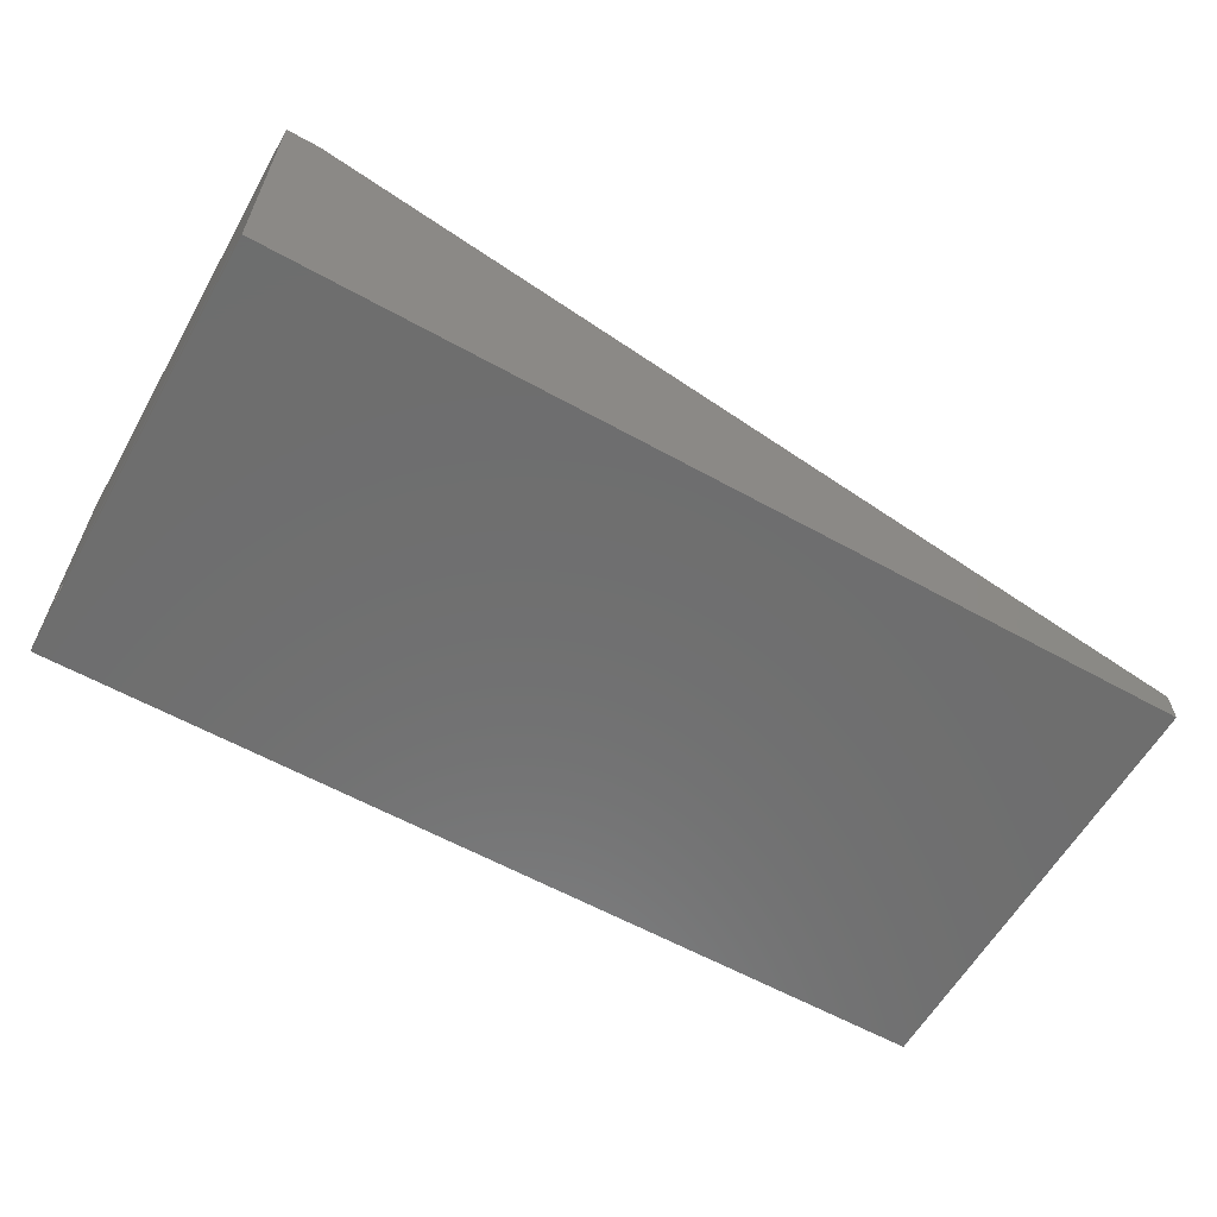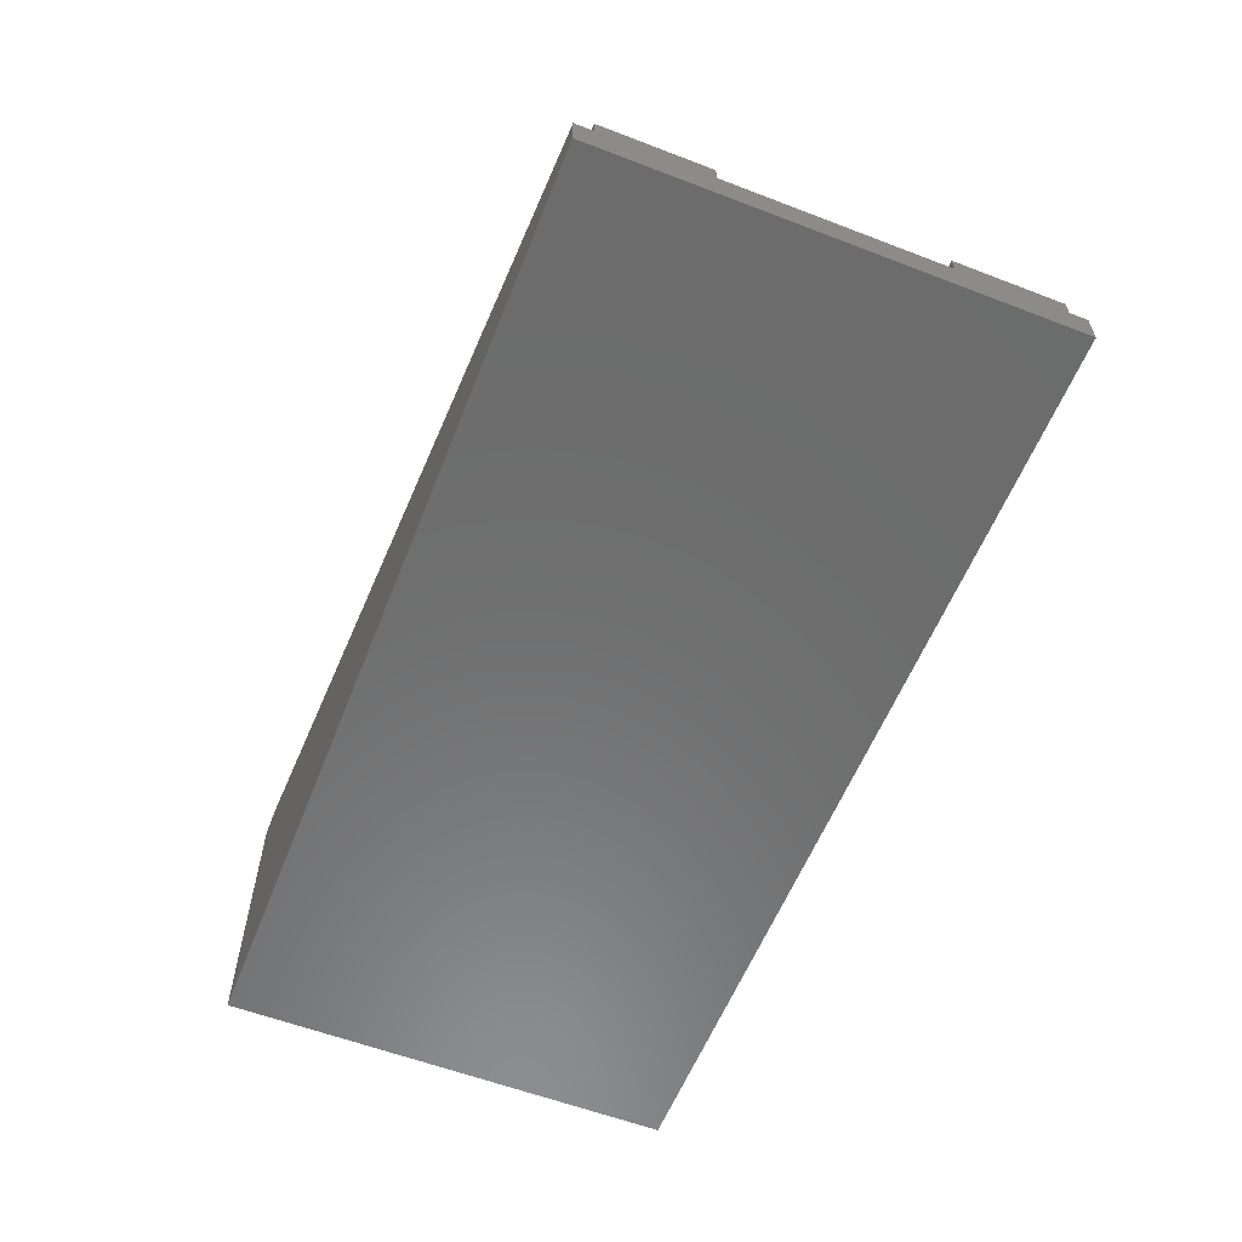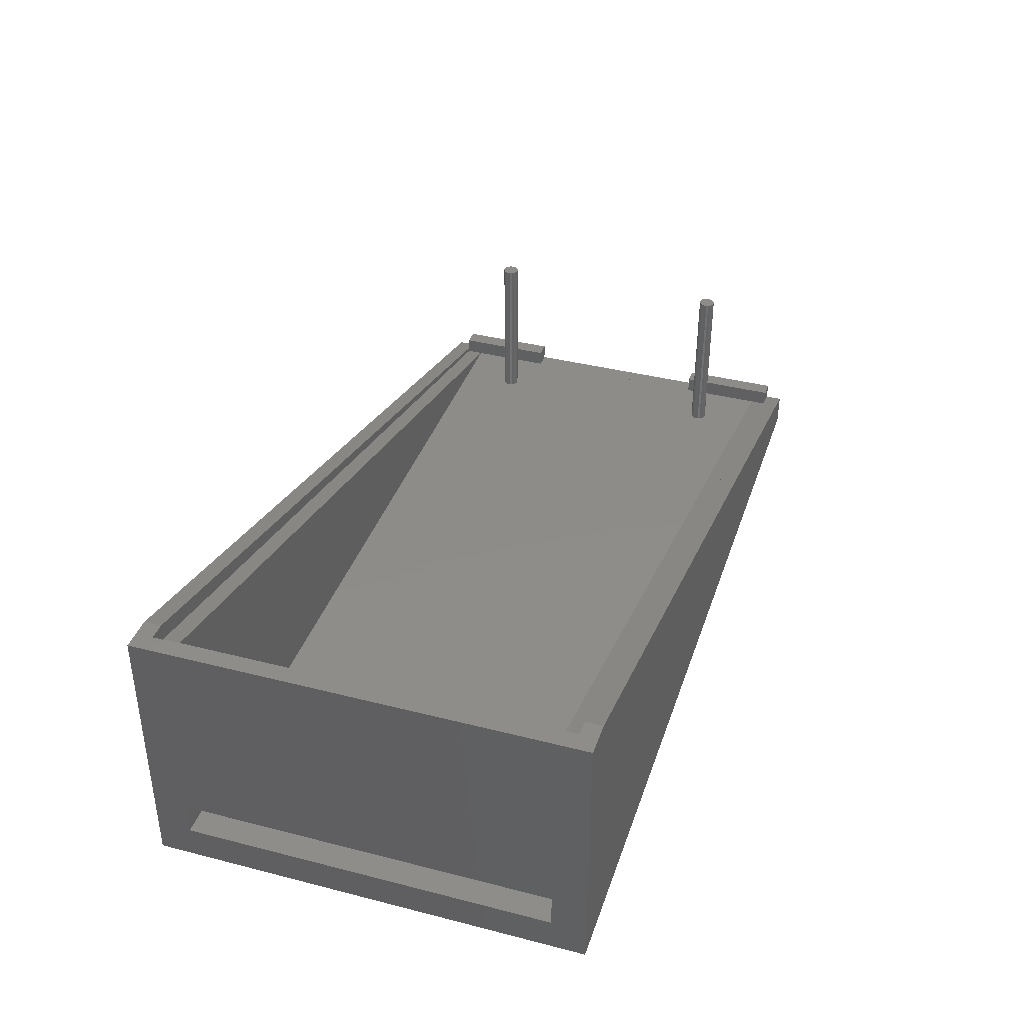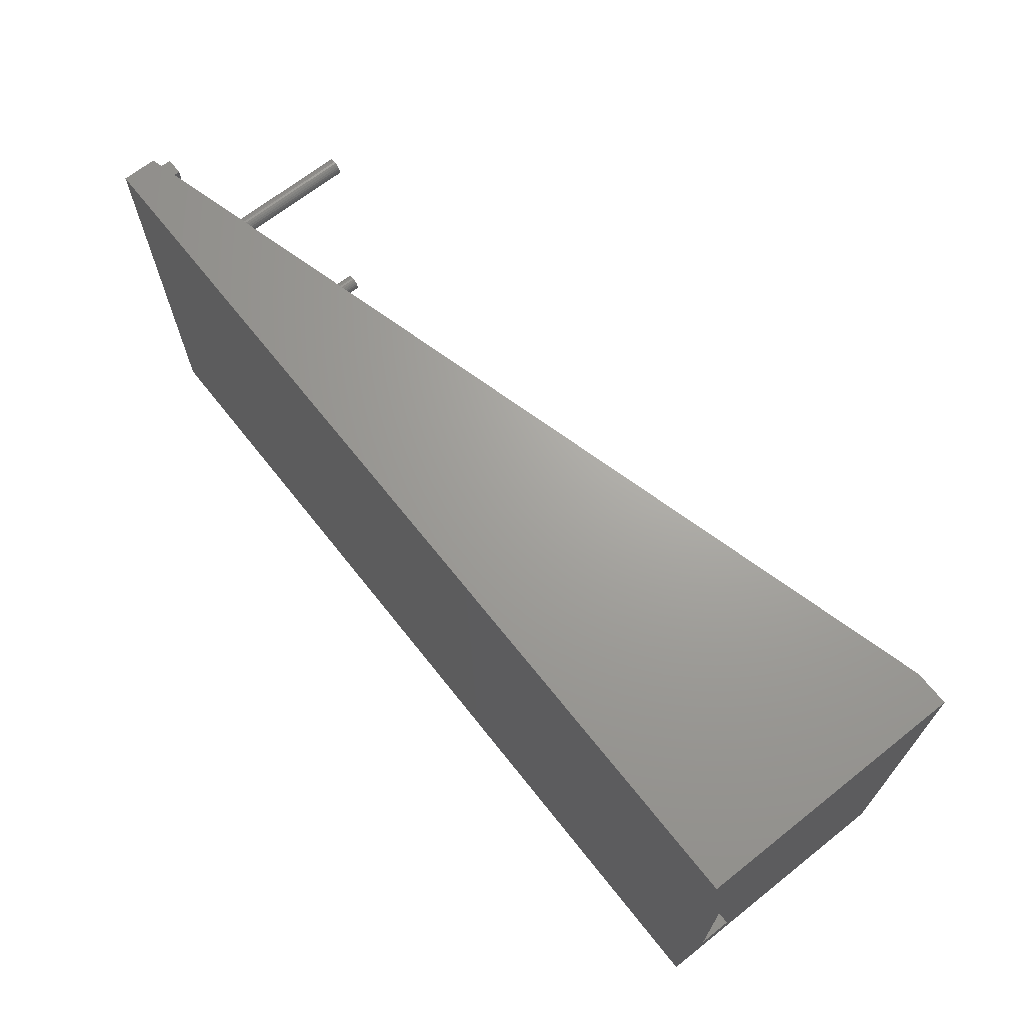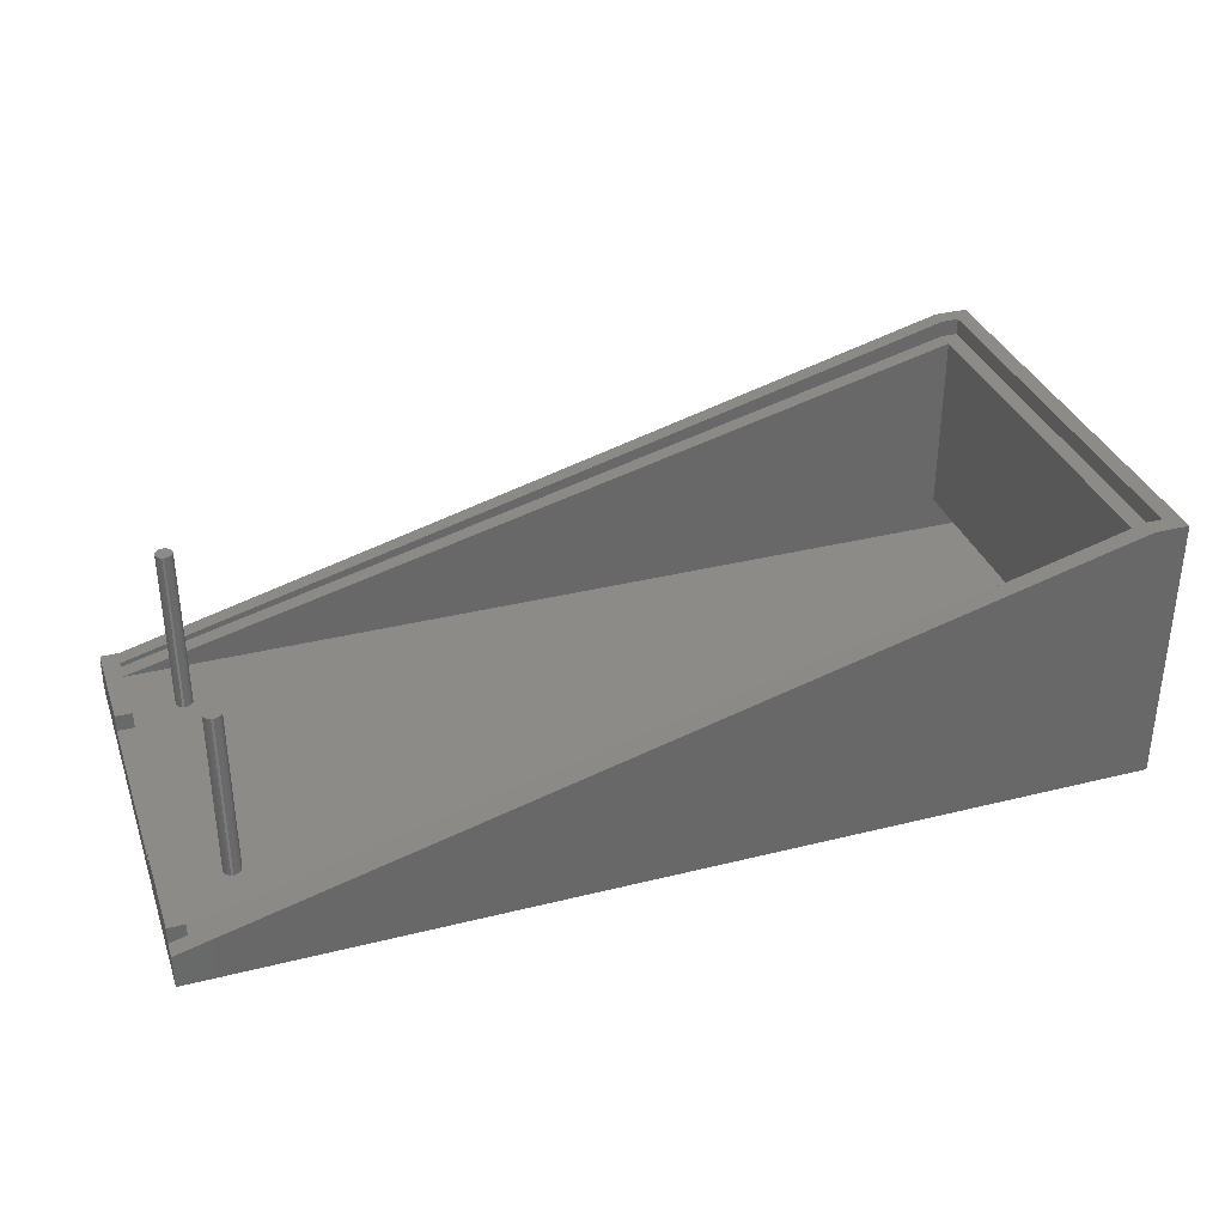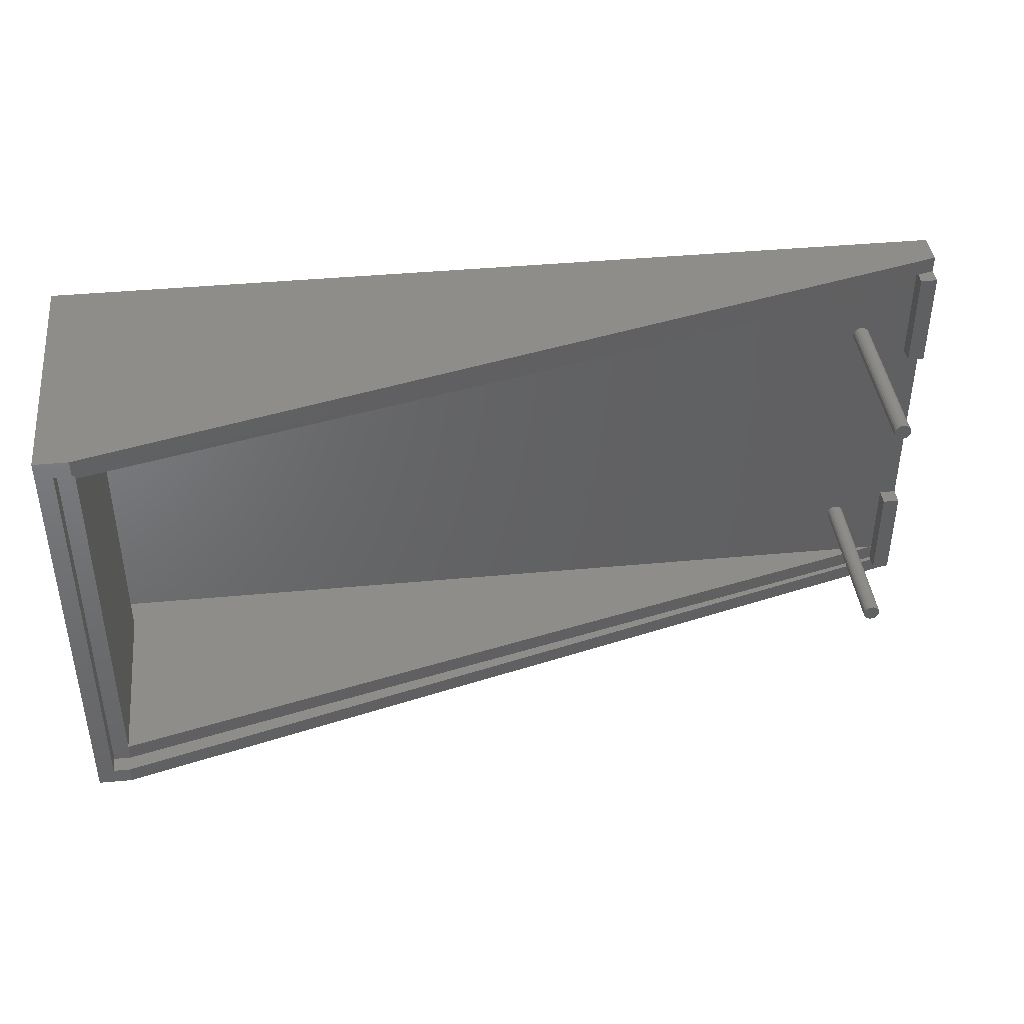
<metadata>
{"format":"stl","ext":"stl","renderer":"f3d","projection":"perspective","resolution":1024,"background":"white","views":[{"elev":-60.2,"azim":-29.6,"up":"+Z"},{"elev":-58.5,"azim":68.4,"up":"+Z"},{"elev":38.3,"azim":-72.1,"up":"+Z"},{"elev":68.0,"azim":-128.4,"up":"+Y"},{"elev":34.5,"azim":161.5,"up":"+Z"},{"elev":41.2,"azim":-6.5,"up":"+Y"}]}
</metadata>
<code>
# stl→obj: 194 verts, 388 faces
v 73.48 36.55 2
v 73.55 36.44 12
v 73.55 36.44 2
v 73.48 36.55 12
v 76.11 22.71 3
v 76.11 16.71 2.269
v 76.11 16.71 3
v 76.11 16.71 2
v 76.11 17.71 2
v 76.11 22.71 2
v 77.11 22.71 2
v 77.11 22.71 3
v 72.61 36.24 12
v 72.62 36.11 2
v 72.62 36.11 12
v 72.61 36.24 2
v 73.4 21.61 12
v 73.5 21.52 2
v 73.4 21.61 2
v 73.5 21.52 12
v 73.26 36.69 12
v 73.38 36.63 2
v 73.26 36.69 2
v 73.38 36.63 12
v 73.44 35.84 12
v 73.33 35.77 2
v 73.44 35.84 2
v 73.33 35.77 12
v 73.21 35.72 12
v 73.08 35.71 2
v 73.21 35.72 2
v 73.08 35.71 12
v 73.18 20.72 12
v 73.05 20.72 2
v 73.18 20.72 2
v 73.05 20.72 12
v 76.11 34.71 2
v 77.11 34.71 2
v 77.11 40.71 2
v 77.11 34.71 3
v 77.11 40.71 3
v 72.69 36.48 12
v 72.63 36.37 2
v 72.63 36.37 12
v 72.69 36.48 2
v 72.77 36.58 12
v 72.88 36.66 2
v 72.77 36.58 2
v 72.88 36.66 12
v 72.66 35.98 2
v 72.66 35.98 12
v 72.84 35.79 12
v 72.74 35.88 2
v 72.84 35.79 2
v 72.74 35.88 12
v 73.31 20.75 12
v 73.31 20.75 2
v 76.11 40.71 3
v 76.11 34.71 3
v 72.65 21.01 12
v 72.71 20.9 2
v 72.71 20.9 12
v 72.65 21.01 2
v 73.13 36.71 12
v 73.13 36.71 2
v 73.59 36.32 12
v 73.59 36.32 2
v 73.6 21.16 2
v 73.57 21.03 12
v 73.57 21.03 2
v 73.6 21.16 12
v 72.7 21.51 12
v 72.64 21.4 2
v 72.64 21.4 12
v 72.7 21.51 2
v 72.95 35.74 2
v 72.95 35.74 12
v 72.61 21.27 12
v 72.61 21.14 2
v 72.61 21.14 12
v 72.61 21.27 2
v 73.58 36.06 2
v 73.53 35.94 12
v 73.53 35.94 2
v 73.58 36.06 12
v 72.81 20.81 12
v 72.81 20.81 2
v 73 36.7 2
v 73 36.7 12
v 73.03 21.71 12
v 73.16 21.71 2
v 73.03 21.71 2
v 73.16 21.71 12
v 72.92 20.75 2
v 72.92 20.75 12
v 25.11 16.71 15
v 24.11 40.71 15
v 24.11 16.71 15
v 25.11 40.71 15
v 25.11 17.71 15
v 25.11 39.71 15
v 72.79 21.6 12
v 72.91 21.67 12
v 73.29 21.68 12
v 73.42 20.82 12
v 73.51 20.91 12
v 73.56 21.41 12
v 73.6 21.29 12
v 25.11 16.71 16
v 25.11 39.71 2
v 23.11 39.71 4
v 23.11 39.71 2
v 25.11 39.71 4
v 25.11 41.71 16
v 77.11 41.71 2
v 25.11 41.71 2
v 23.11 15.71 16
v 24.11 16.71 16
v 23.11 41.71 16
v 25.11 15.71 16
v 24.11 40.71 16
v 25.11 40.71 16
v 23.11 17.71 4
v 25.11 17.71 2
v 23.11 17.71 2
v 25.11 17.71 4
v 76.11 40.71 2.269
v 25.11 15.71 2
v 77.11 15.71 2
v 76.11 39.71 2
v 76.11 40.71 2
v 73.56 21.41 2
v 77.11 16.71 2
v 77.11 41.71 -9.024e-14
v 77.11 15.71 -9.024e-14
v 73.61 36.19 2
v 73.61 36.19 12
v 73.6 21.29 2
v 74.63 21.35 2
v 74.61 36.16 2
v 74.61 21.22 2
v 74.64 36.04 2
v 74.68 21.47 2
v 74.7 35.92 2
v 74.76 21.57 2
v 74.79 35.83 2
v 74.87 21.65 2
v 74.9 35.76 2
v 74.99 21.7 2
v 75.02 35.72 2
v 75.12 21.71 2
v 75.15 35.71 2
v 75.25 21.69 2
v 75.28 35.74 2
v 75.36 21.64 2
v 75.4 35.81 2
v 75.47 21.56 2
v 75.49 35.89 2
v 75.54 21.45 2
v 75.56 36.01 2
v 75.59 21.33 2
v 75.6 36.13 2
v 75.61 21.2 2
v 75.6 36.26 2
v 73.42 20.82 2
v 73.51 20.91 2
v 74.67 20.97 2
v 74.62 21.09 2
v 74.75 20.87 2
v 74.85 20.78 2
v 74.97 20.73 2
v 75.1 20.71 2
v 75.23 20.73 2
v 75.35 20.77 2
v 75.45 20.85 2
v 75.53 20.95 2
v 75.59 21.07 2
v 74.65 36.42 2
v 74.61 36.29 2
v 74.72 36.53 2
v 74.82 36.62 2
v 74.93 36.68 2
v 75.06 36.71 2
v 75.19 36.71 2
v 75.31 36.67 2
v 75.42 36.6 2
v 75.51 36.5 2
v 75.57 36.39 2
v 72.79 21.6 2
v 72.91 21.67 2
v 73.29 21.68 2
v 23.11 15.71 -9.024e-14
v 23.11 41.71 -9.024e-14
v 77.11 16.71 3
f 1 2 3
f 2 1 4
f 5 6 7
f 6 5 8
f 8 5 9
f 9 5 10
f 5 11 10
f 11 5 12
f 13 14 15
f 14 13 16
f 17 18 19
f 18 17 20
f 21 22 23
f 22 21 24
f 25 26 27
f 26 25 28
f 29 30 31
f 30 29 32
f 33 34 35
f 34 33 36
f 11 37 10
f 37 11 38
f 39 40 38
f 40 39 41
f 42 43 44
f 43 42 45
f 46 47 48
f 47 46 49
f 28 31 26
f 31 28 29
f 15 50 51
f 50 15 14
f 52 53 54
f 53 52 55
f 56 35 57
f 35 56 33
f 24 1 22
f 1 24 4
f 40 58 59
f 58 40 41
f 60 61 62
f 61 60 63
f 51 53 55
f 53 51 50
f 64 23 65
f 23 64 21
f 3 66 67
f 66 3 2
f 68 69 70
f 69 68 71
f 72 73 74
f 73 72 75
f 32 76 30
f 76 32 77
f 40 37 38
f 37 40 59
f 78 79 80
f 79 78 81
f 82 83 84
f 83 82 85
f 44 16 13
f 16 44 43
f 86 61 87
f 61 86 62
f 77 54 76
f 54 77 52
f 49 88 47
f 88 49 89
f 89 65 88
f 65 89 64
f 90 91 92
f 91 90 93
f 84 25 27
f 25 84 83
f 46 45 42
f 45 46 48
f 36 94 34
f 94 36 95
f 96 97 98
f 97 96 99
f 99 96 100
f 99 100 101
f 8 100 96
f 100 8 9
f 80 74 78
f 74 80 60
f 74 60 72
f 72 60 62
f 72 62 102
f 102 62 86
f 102 86 103
f 103 86 95
f 103 95 90
f 90 95 36
f 90 36 93
f 93 36 33
f 93 33 104
f 104 33 56
f 104 56 17
f 17 56 105
f 17 105 20
f 20 105 106
f 20 106 107
f 107 106 69
f 107 69 108
f 108 69 71
f 96 6 8
f 6 96 109
f 110 111 112
f 111 110 113
f 114 115 116
f 117 118 119
f 118 117 120
f 118 120 109
f 119 121 114
f 121 119 118
f 114 121 122
f 123 124 125
f 124 123 126
f 127 114 122
f 114 127 115
f 115 127 39
f 120 128 129
f 130 99 101
f 99 130 131
f 113 100 126
f 100 113 101
f 95 87 94
f 87 95 86
f 18 107 132
f 107 18 20
f 129 109 120
f 109 129 6
f 6 129 133
f 134 129 135
f 129 134 133
f 133 134 11
f 11 134 38
f 38 134 39
f 39 134 115
f 136 85 82
f 85 136 137
f 126 9 124
f 9 126 100
f 67 137 136
f 137 67 66
f 132 108 138
f 108 132 107
f 74 81 78
f 81 74 73
f 122 97 99
f 97 122 121
f 139 140 141
f 140 139 142
f 142 139 143
f 142 143 144
f 144 143 145
f 144 145 146
f 146 145 147
f 146 147 148
f 148 147 149
f 148 149 150
f 150 149 151
f 150 151 152
f 152 151 153
f 152 153 154
f 154 153 155
f 154 155 156
f 156 155 157
f 156 157 158
f 158 157 159
f 158 159 160
f 160 159 161
f 160 161 162
f 162 161 163
f 162 163 164
f 124 112 125
f 112 124 110
f 110 124 9
f 110 9 87
f 110 87 61
f 110 61 63
f 110 63 79
f 110 79 81
f 110 81 16
f 87 9 94
f 94 9 34
f 34 9 35
f 35 9 57
f 57 9 165
f 165 9 166
f 166 9 70
f 70 9 68
f 68 9 167
f 68 167 168
f 68 168 141
f 68 141 136
f 167 9 169
f 169 9 170
f 170 9 171
f 171 9 172
f 172 9 173
f 173 9 174
f 174 9 175
f 175 9 176
f 176 9 177
f 177 9 163
f 110 48 130
f 48 110 45
f 45 110 43
f 43 110 16
f 130 48 47
f 130 47 88
f 130 88 65
f 130 65 23
f 130 23 22
f 130 22 1
f 130 1 3
f 130 3 67
f 130 67 136
f 130 136 178
f 178 136 179
f 179 136 140
f 140 136 141
f 130 178 180
f 130 180 181
f 130 181 182
f 130 182 183
f 130 183 184
f 130 184 185
f 130 185 186
f 130 186 187
f 130 187 188
f 130 188 164
f 130 164 163
f 130 163 9
f 130 9 10
f 130 10 37
f 81 14 16
f 14 81 73
f 14 73 50
f 50 73 75
f 50 75 53
f 53 75 189
f 53 189 54
f 54 189 190
f 54 190 76
f 76 190 92
f 76 92 30
f 30 92 91
f 30 91 31
f 31 91 191
f 31 191 26
f 26 191 19
f 26 19 27
f 27 19 18
f 27 18 84
f 84 18 132
f 84 132 82
f 82 132 138
f 82 138 136
f 136 138 68
f 129 192 135
f 192 129 128
f 192 128 117
f 117 128 120
f 80 63 60
f 63 80 79
f 105 57 165
f 57 105 56
f 166 105 165
f 105 166 106
f 101 110 130
f 110 101 113
f 58 37 59
f 37 58 130
f 130 58 131
f 131 58 127
f 117 123 192
f 123 117 119
f 123 119 111
f 111 119 112
f 192 125 193
f 125 192 123
f 193 125 112
f 193 112 119
f 134 192 193
f 192 134 135
f 103 92 190
f 92 103 90
f 11 194 133
f 194 11 12
f 113 123 111
f 123 113 126
f 127 99 131
f 99 127 122
f 118 96 98
f 96 118 109
f 70 106 166
f 106 70 69
f 97 118 98
f 118 97 121
f 142 179 140
f 179 142 178
f 178 142 144
f 178 144 180
f 180 144 146
f 180 146 181
f 181 146 148
f 181 148 182
f 182 148 150
f 182 150 183
f 183 150 152
f 183 152 184
f 184 152 154
f 184 154 185
f 185 154 156
f 185 156 186
f 186 156 158
f 186 158 187
f 187 158 160
f 187 160 188
f 188 160 162
f 188 162 164
f 193 116 134
f 116 193 119
f 116 119 114
f 115 134 116
f 102 190 189
f 190 102 103
f 15 44 13
f 44 15 51
f 44 51 42
f 42 51 55
f 42 55 46
f 46 55 52
f 46 52 49
f 49 52 77
f 49 77 89
f 89 77 32
f 89 32 64
f 64 32 29
f 64 29 21
f 21 29 28
f 21 28 24
f 24 28 25
f 24 25 4
f 4 25 83
f 4 83 2
f 2 83 85
f 2 85 66
f 66 85 137
f 102 75 72
f 75 102 189
f 127 41 39
f 41 127 58
f 194 5 7
f 5 194 12
f 194 6 133
f 6 194 7
f 168 139 141
f 139 168 167
f 139 167 143
f 143 167 169
f 143 169 145
f 145 169 170
f 145 170 147
f 147 170 171
f 147 171 149
f 149 171 172
f 149 172 151
f 151 172 173
f 151 173 153
f 153 173 174
f 153 174 155
f 155 174 175
f 155 175 157
f 157 175 176
f 157 176 159
f 159 176 177
f 159 177 161
f 161 177 163
f 104 19 191
f 19 104 17
f 93 191 91
f 191 93 104
f 138 71 68
f 71 138 108

</code>
